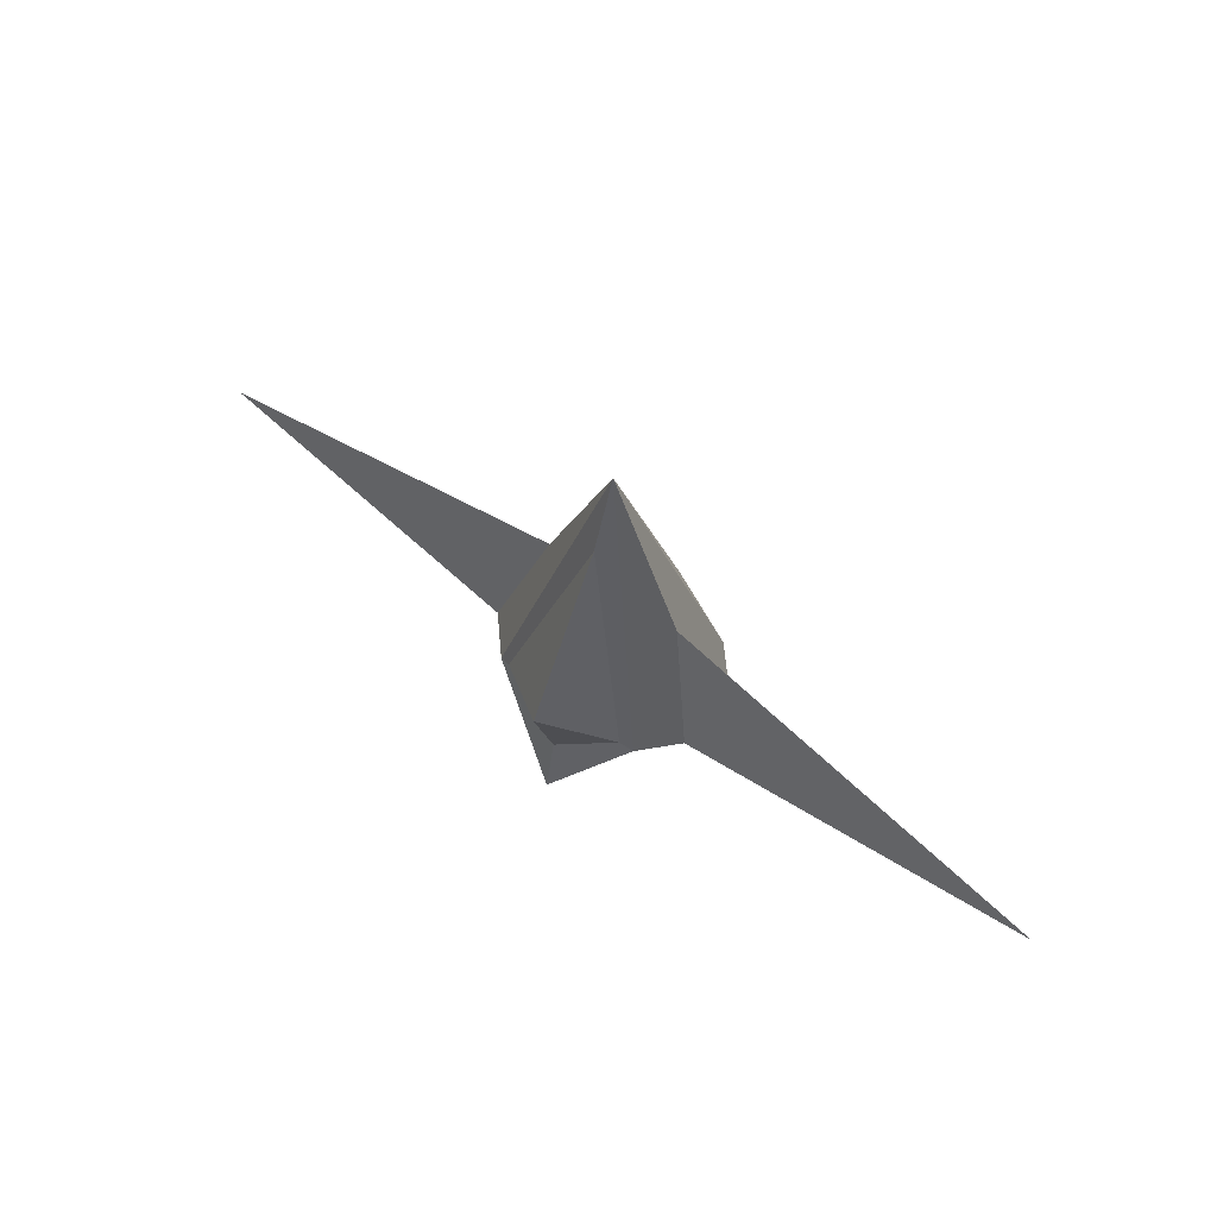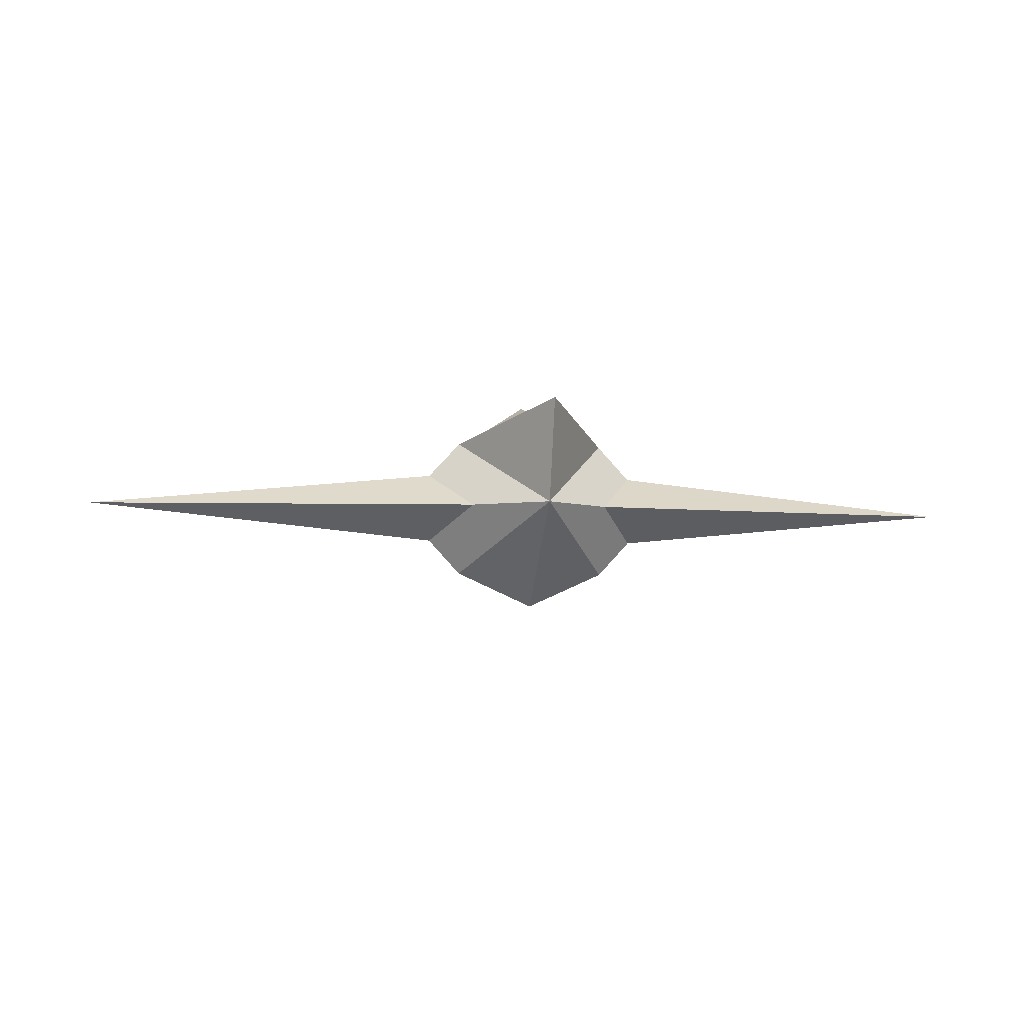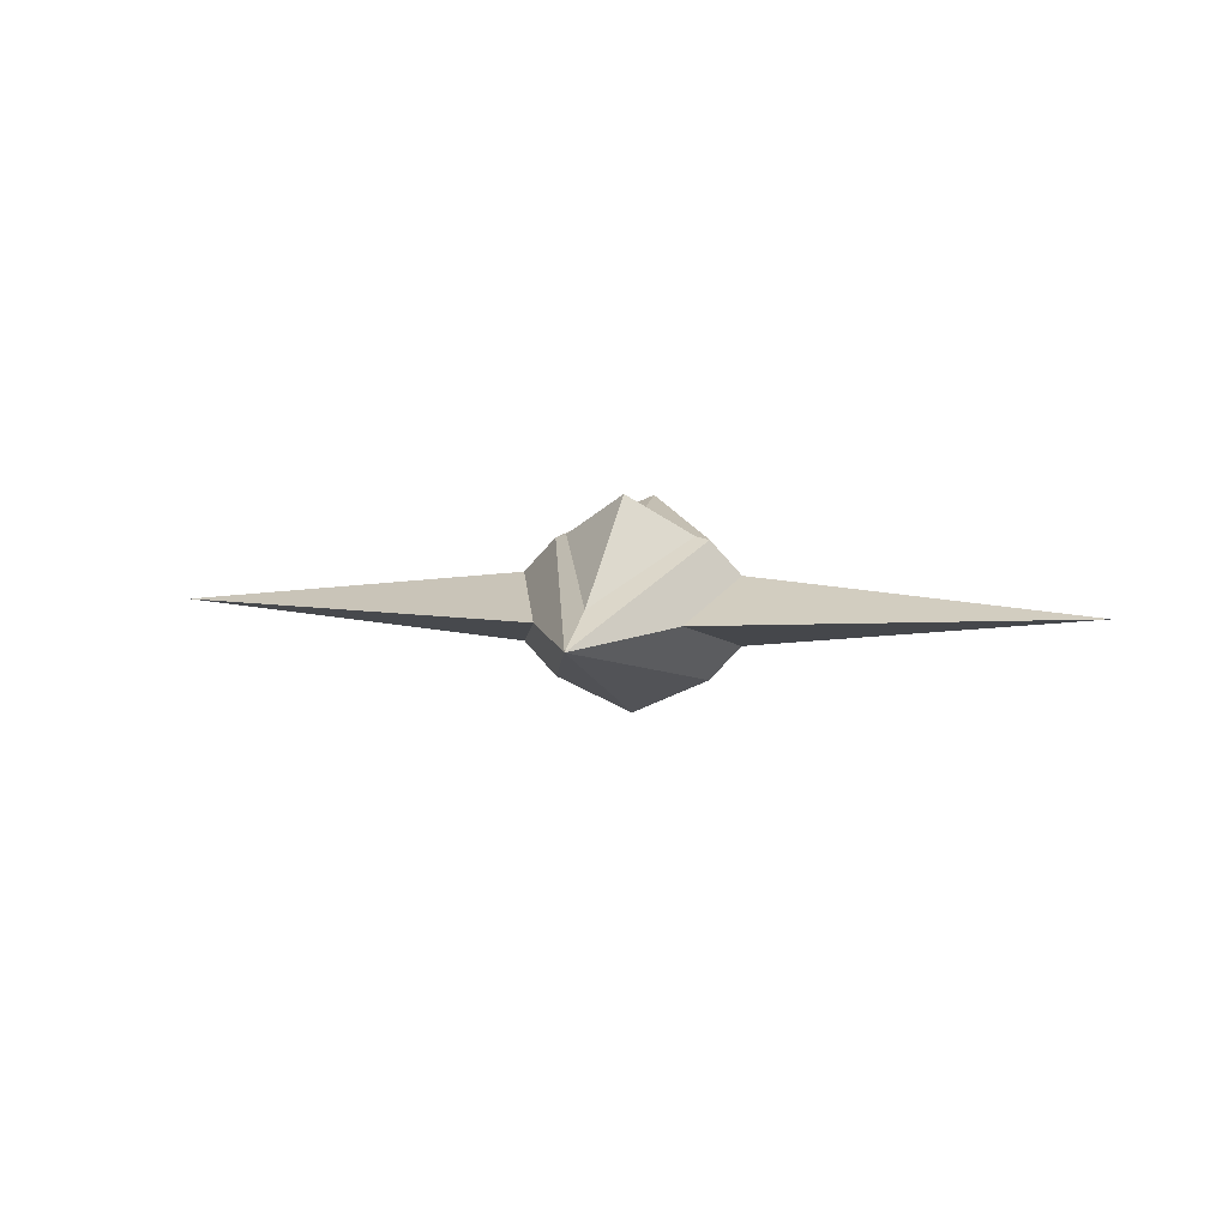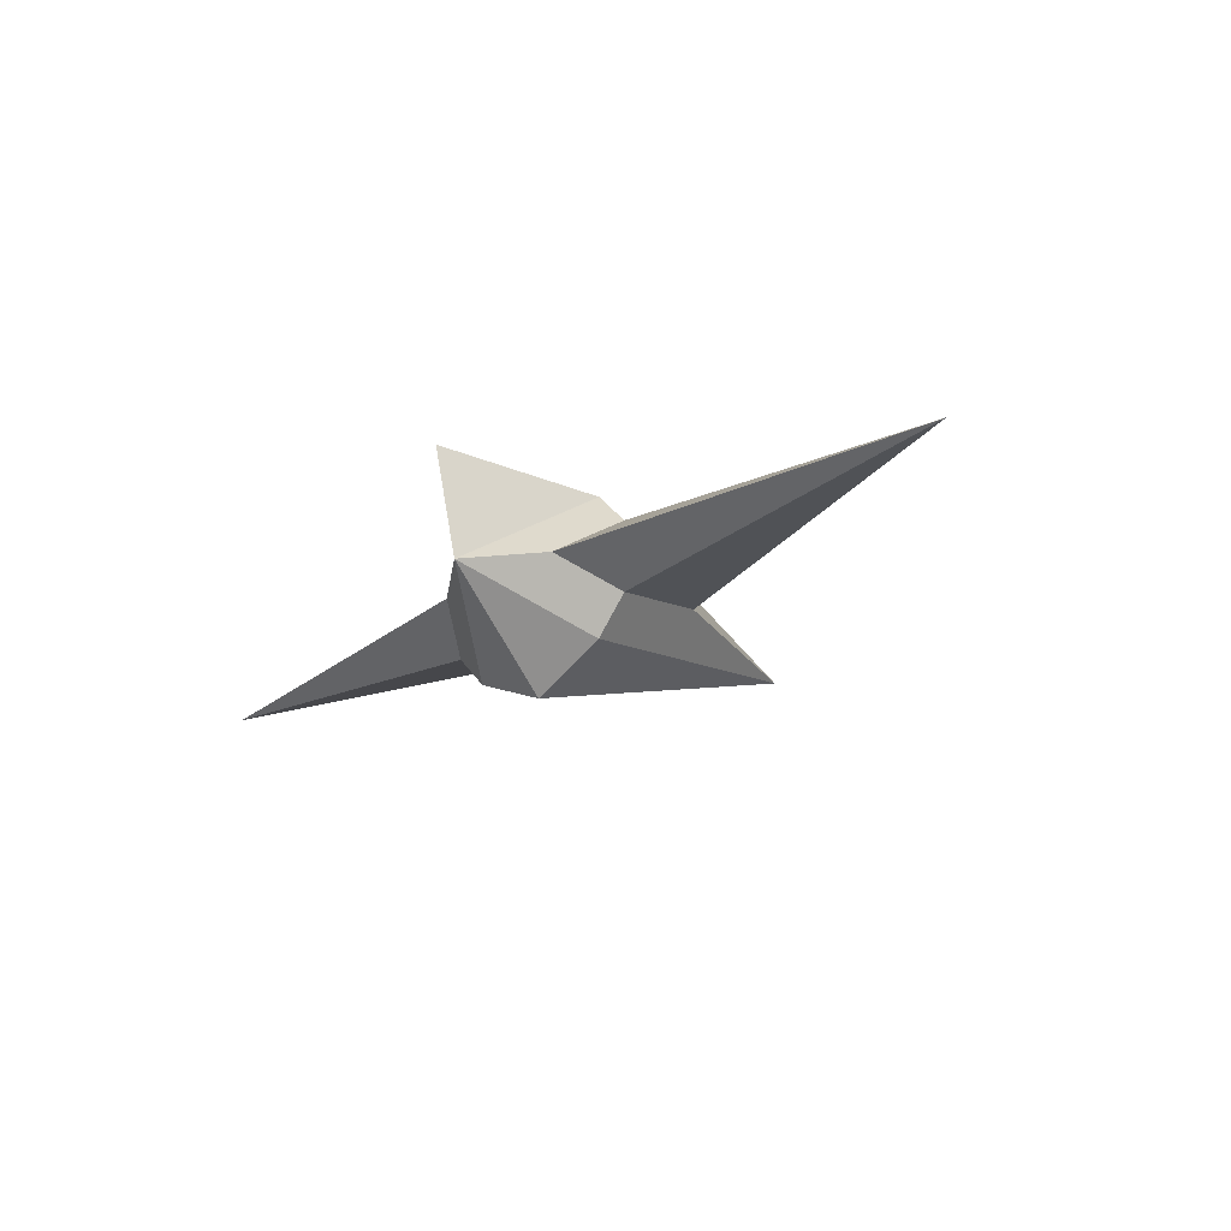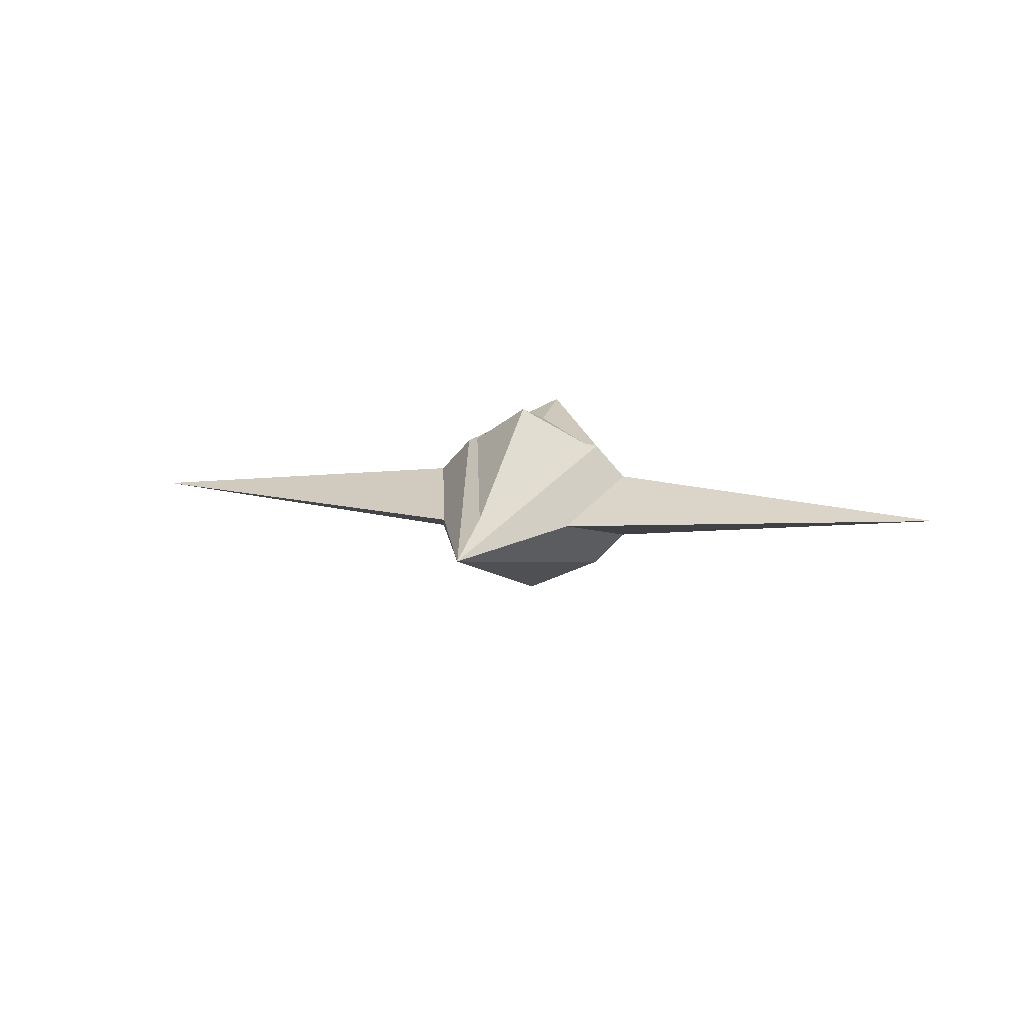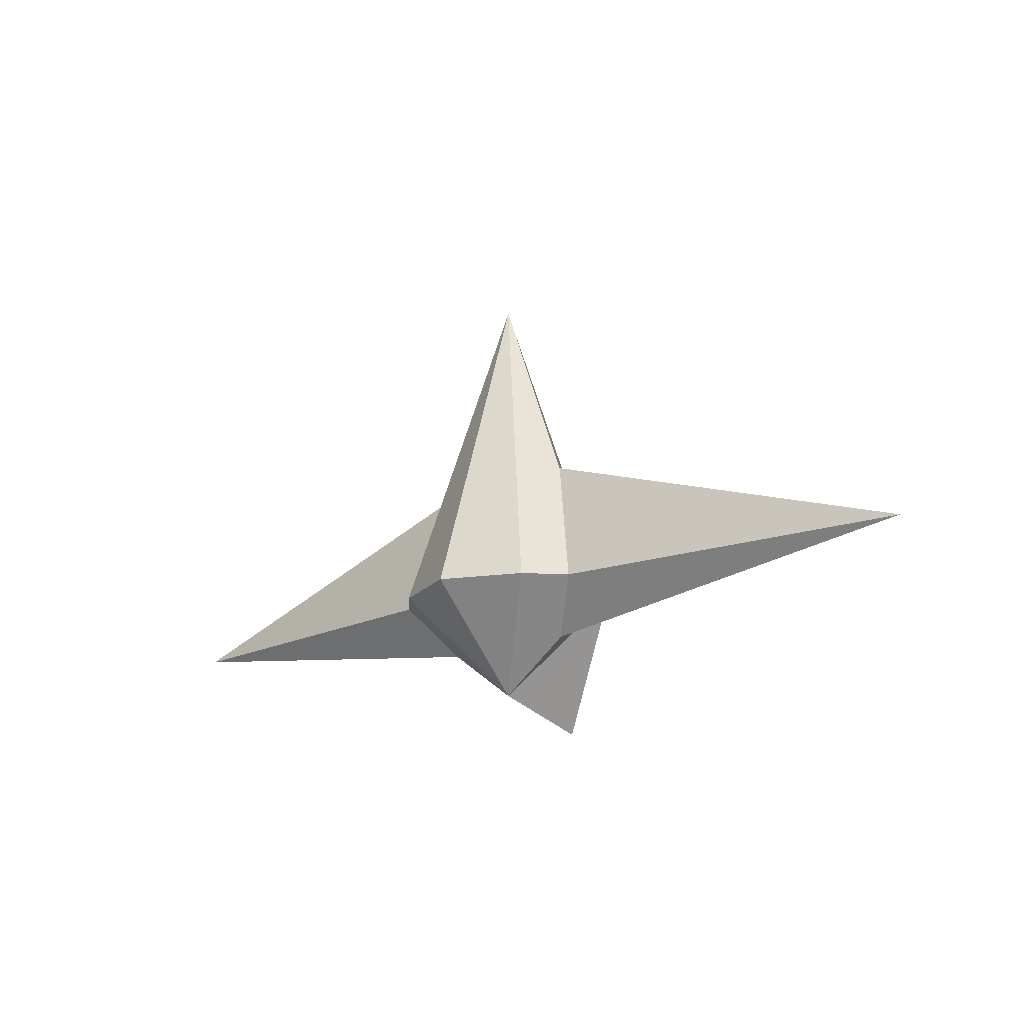
<metadata>
{"format":"obj","ext":"obj","renderer":"f3d","projection":"perspective","resolution":1024,"background":"white","views":[{"elev":63.4,"azim":-142.5,"up":"+Z"},{"elev":-5.0,"azim":168.8,"up":"+Y"},{"elev":6.9,"azim":10.7,"up":"+Y"},{"elev":-23.5,"azim":-134.5,"up":"+Y"},{"elev":11.7,"azim":14.3,"up":"+Y"},{"elev":-17.1,"azim":40.7,"up":"+Z"}]}
</metadata>
<code>
o Marwing
v -0.6 -0.64 -0.1
v 0 -0.1 2.4
v -0.6 0.44 -0.1
v -3.6 -0.1 -0.1
v 0 0.71 -1.1
v 0 -0.91 -0.1
v 0 -0.1 -0.9
v -0.85 -0.37 -0.1
v -0.85 0.17 -0.1
v -0.55 -0.1 -0.5
v -0.55 -0.1 0.9
v 0 0.805 0.25
v 0 0.1025 1.725
v 0 0.6075 -0.525
v -0.5 0.4725 -0.025
v 0.6 -0.64 -0.1
v 0.6 0.44 -0.1
v 3.6 -0.1 -0.1
v 0.85 -0.37 -0.1
v 0.85 0.17 -0.1
v 0.55 -0.1 -0.5
v 0.55 -0.1 0.9
v 0.5 0.4725 -0.025
f 8 1 2 11
f 2 1 6
f 6 1 7
f 8 4 10
f 9 3 7 10
f 3 5 7
f 9 4 11
f 3 9 11 2
f 4 9 10
f 1 8 10 7
f 4 8 11
f 15 12 14
f 15 13 12
f 3 2 13 15
f 3 15 14 5
f 19 22 2 16
f 2 6 16
f 6 7 16
f 19 21 18
f 20 21 7 17
f 17 7 5
f 20 22 18
f 17 2 22 20
f 18 21 20
f 16 7 21 19
f 18 22 19
f 23 14 12
f 23 12 13
f 17 23 13 2
f 17 5 14 23

</code>
